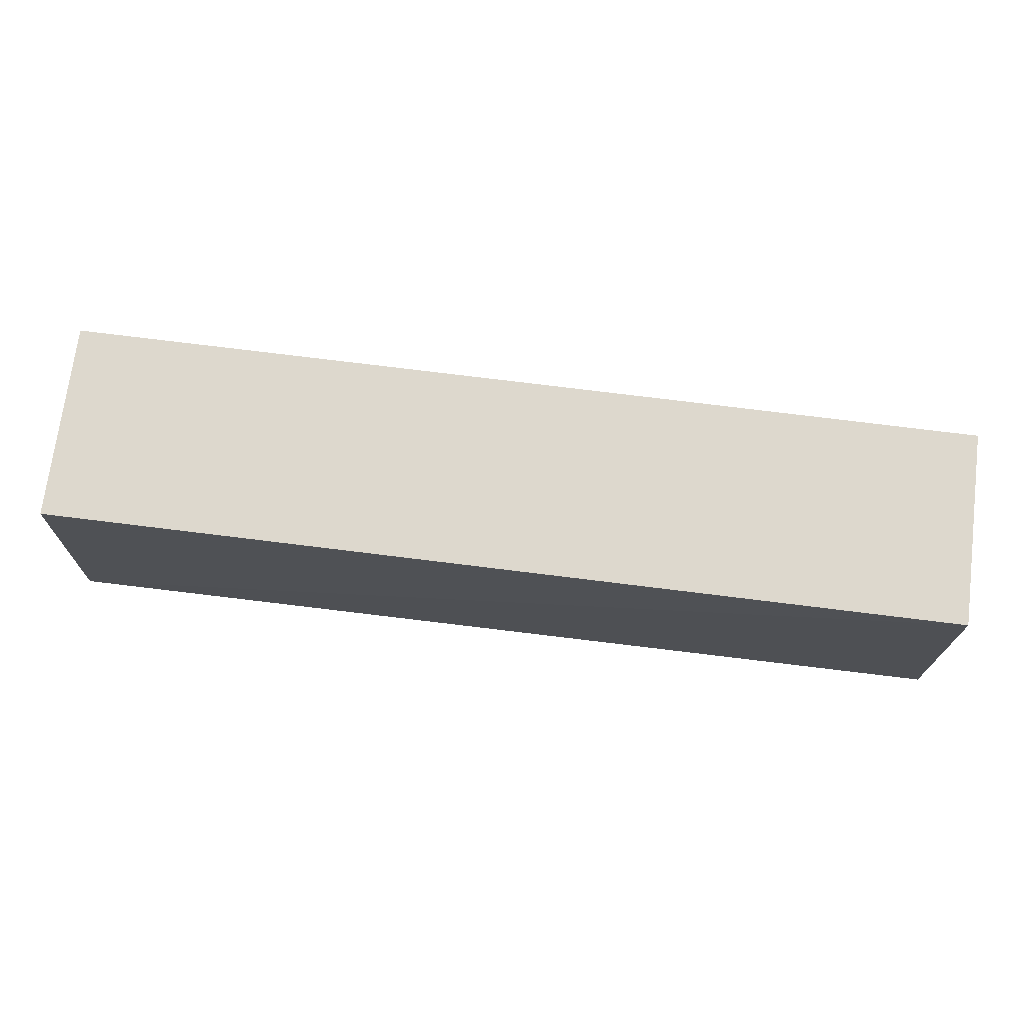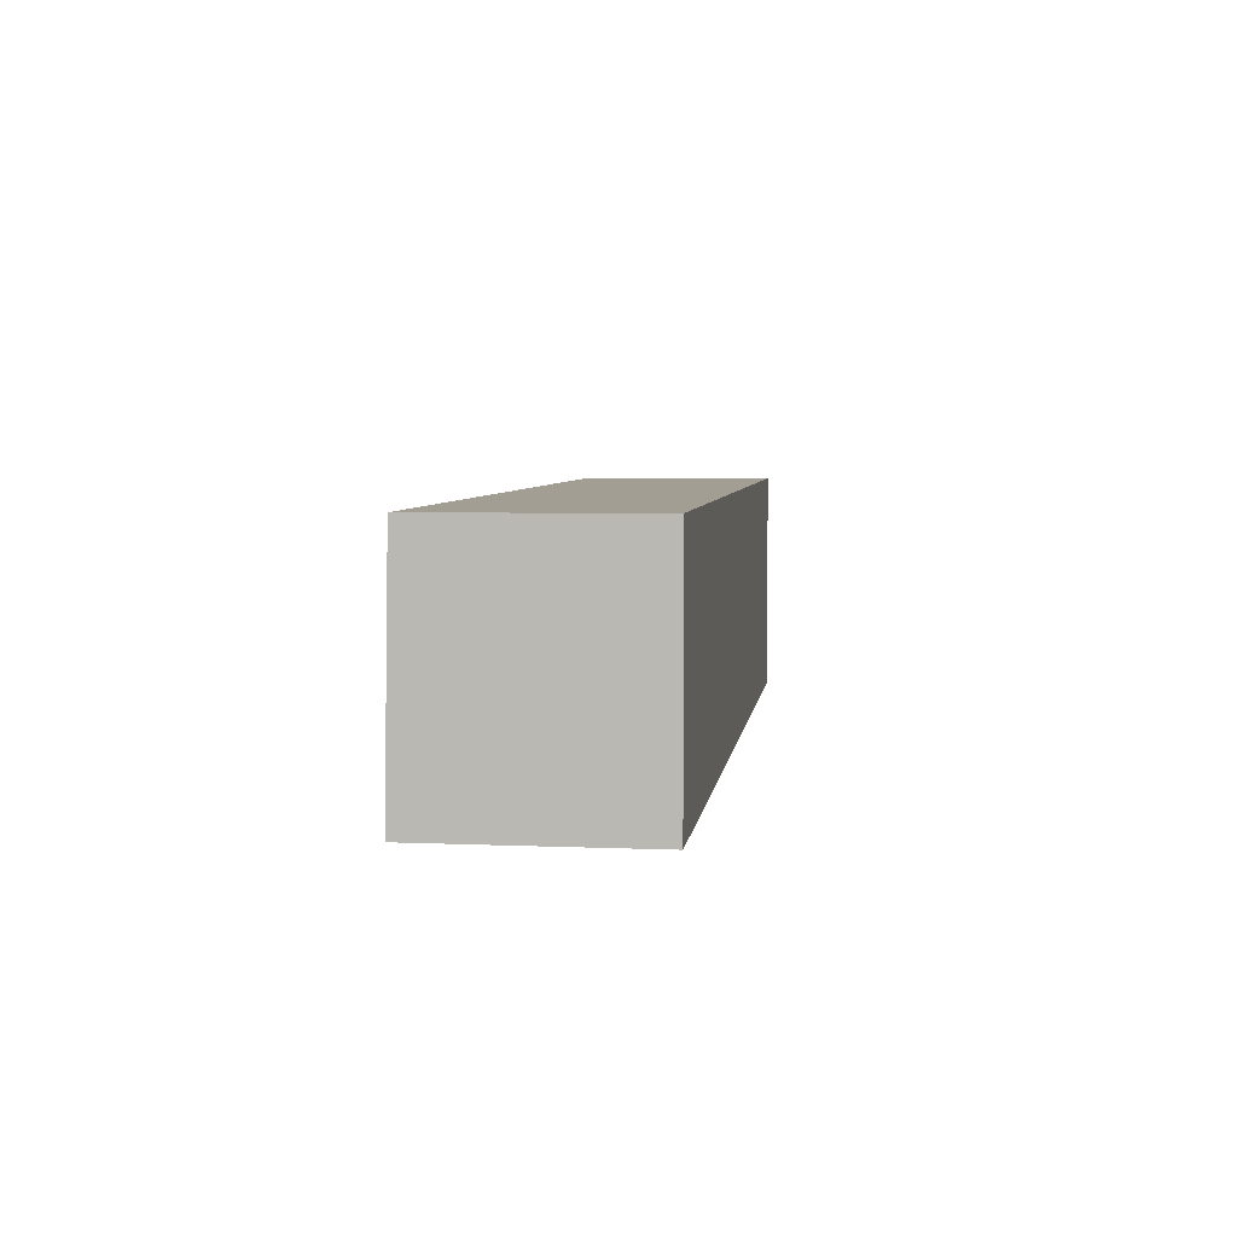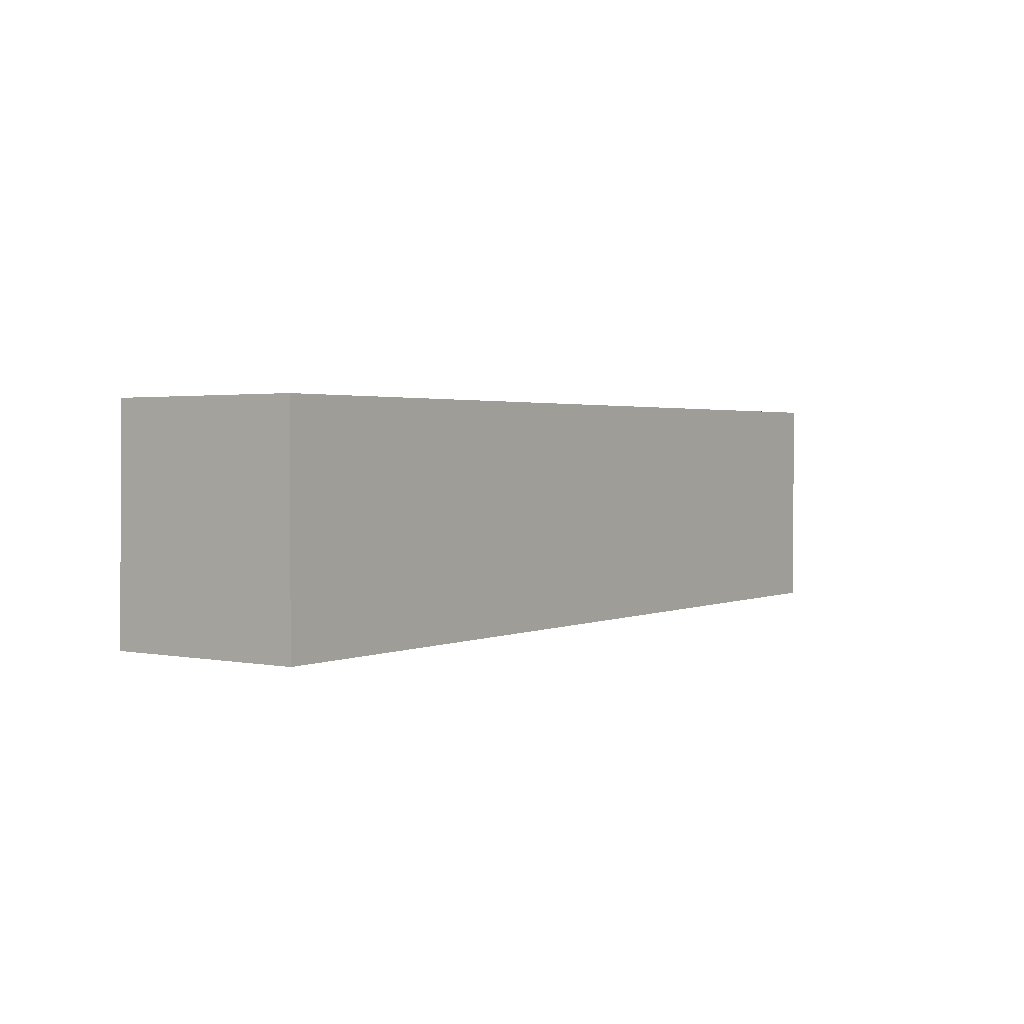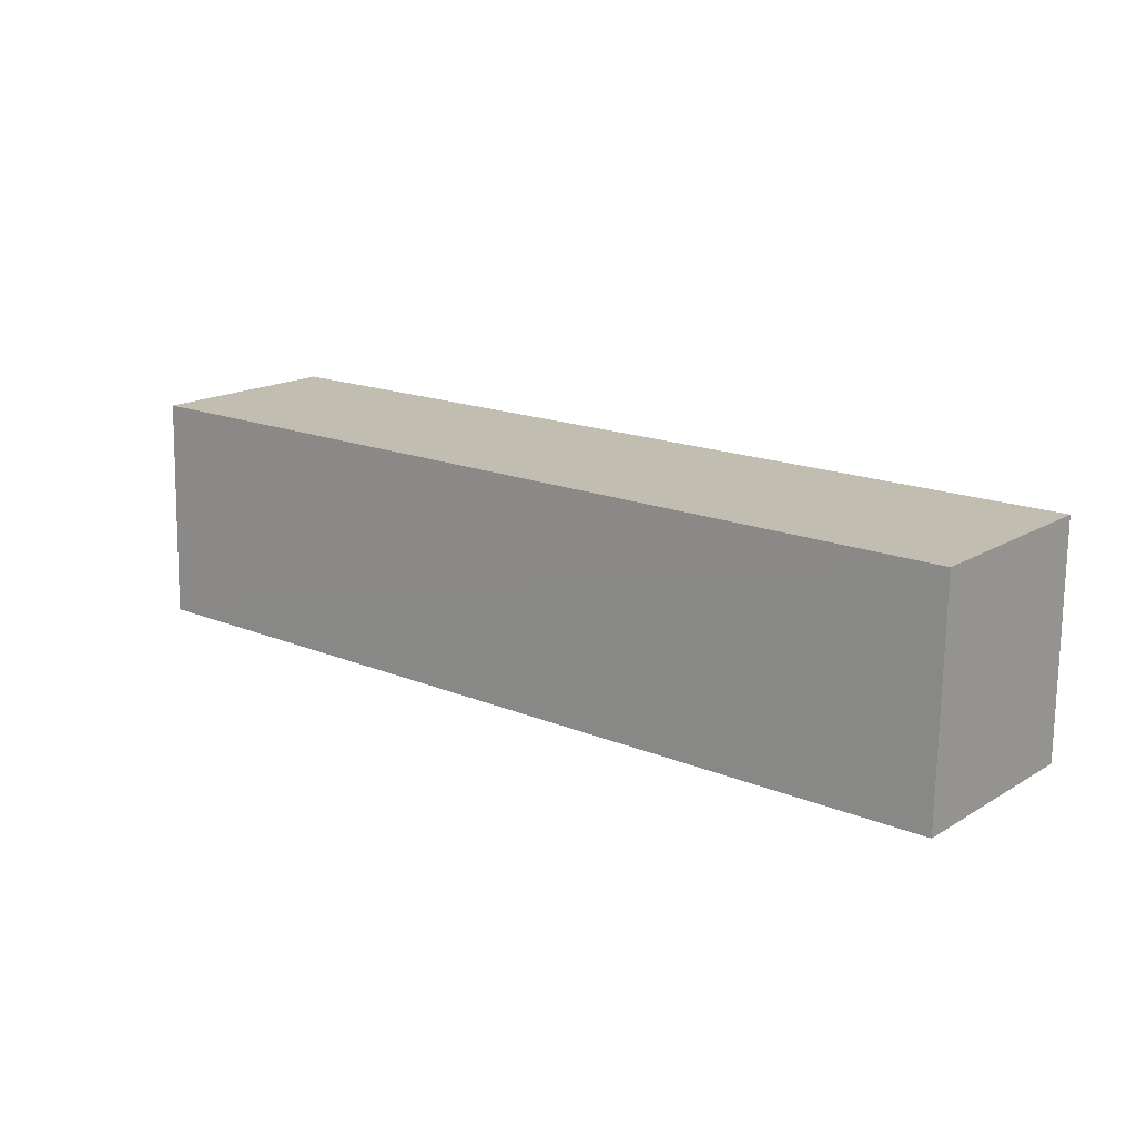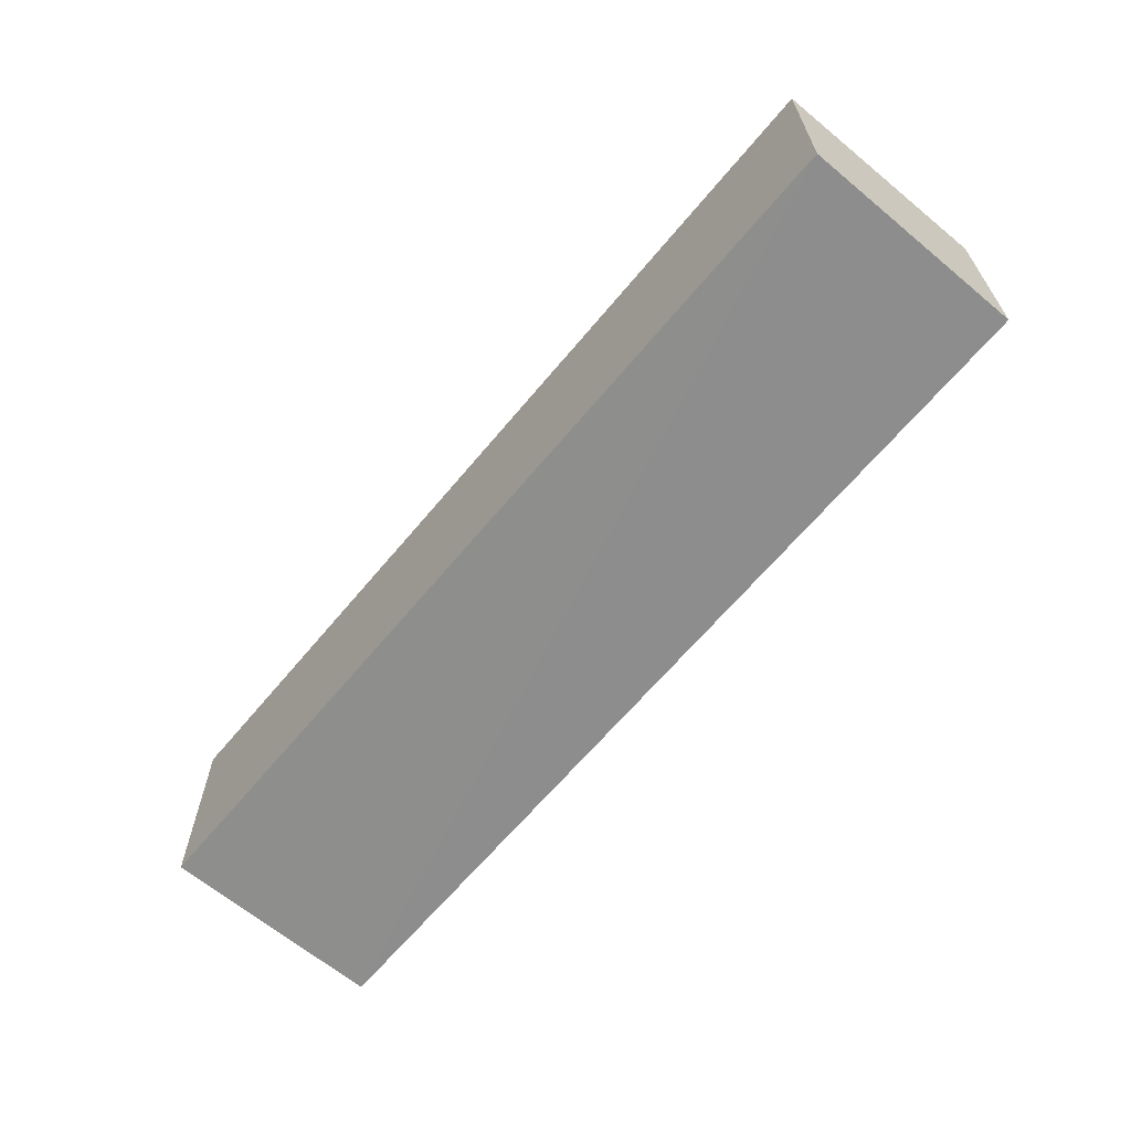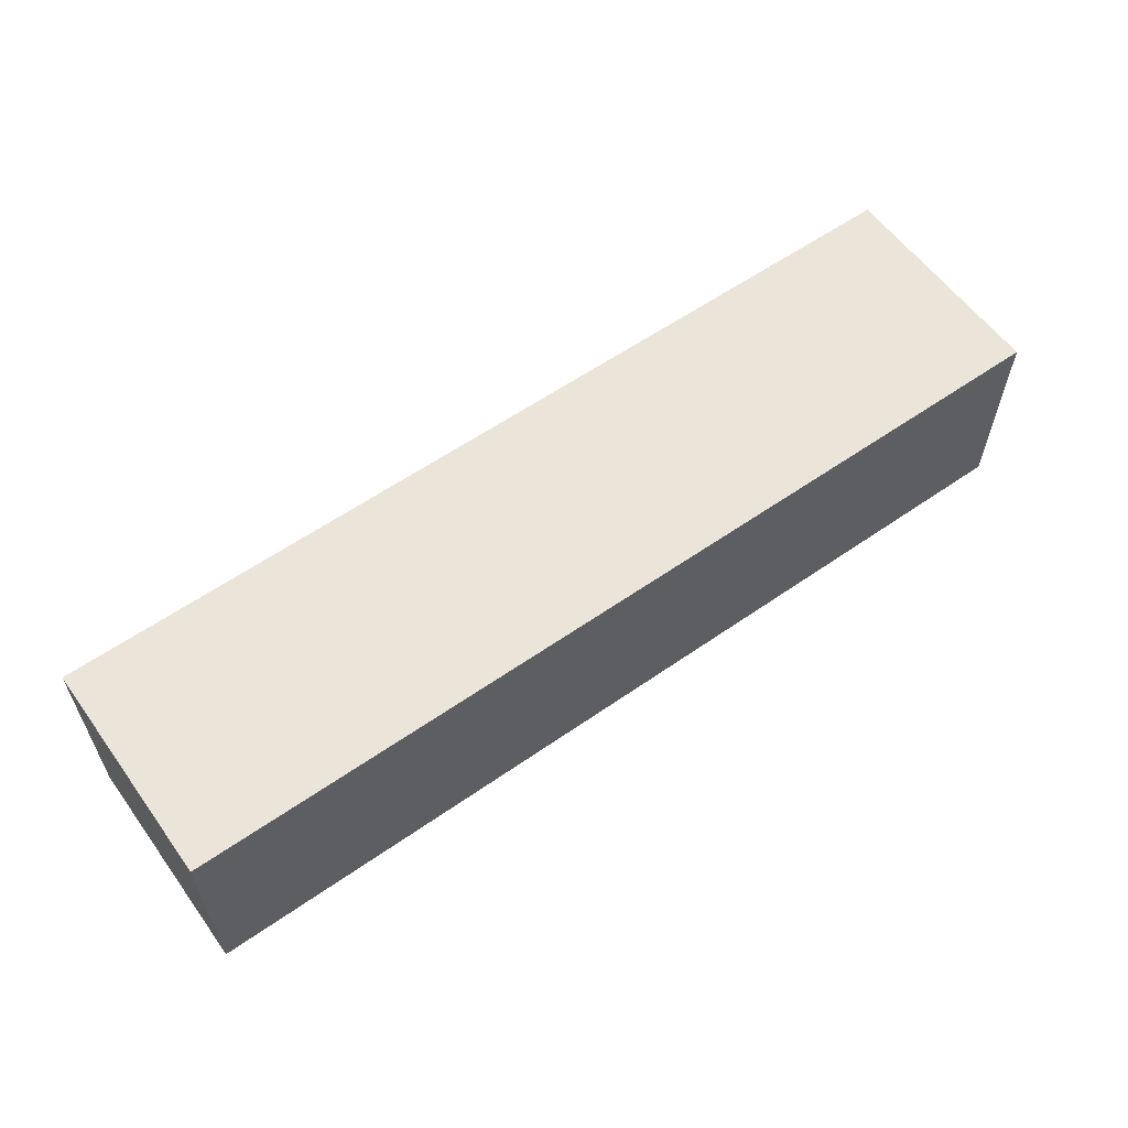
<metadata>
{"format":"obj","ext":"obj","renderer":"f3d","projection":"perspective","resolution":1024,"background":"white","views":[{"elev":72.0,"azim":7.2,"up":"+Z"},{"elev":5.2,"azim":97.4,"up":"+Z"},{"elev":2.0,"azim":125.1,"up":"+Z"},{"elev":16.7,"azim":40.1,"up":"+Z"},{"elev":-63.8,"azim":50.4,"up":"+Y"},{"elev":58.9,"azim":-35.7,"up":"+Y"}]}
</metadata>
<code>
v 0.1098 0.001459 0.2423
v 0.1097 -0.02799 0.2422
v 0.1098 0.001459 0.2091
v -0.02689 0.001459 0.2091
v -0.02689 0.001459 0.2423
v -0.02691 -0.02911 0.2091
v 0.1097 -0.02861 0.2091
v -0.02691 -0.02813 0.2421
f 1 2 3
f 1 3 4
f 5 2 1
f 5 1 4
f 6 4 3
f 7 6 3
f 7 3 2
f 7 2 6
f 8 6 2
f 8 2 5
f 8 5 4
f 8 4 6

</code>
